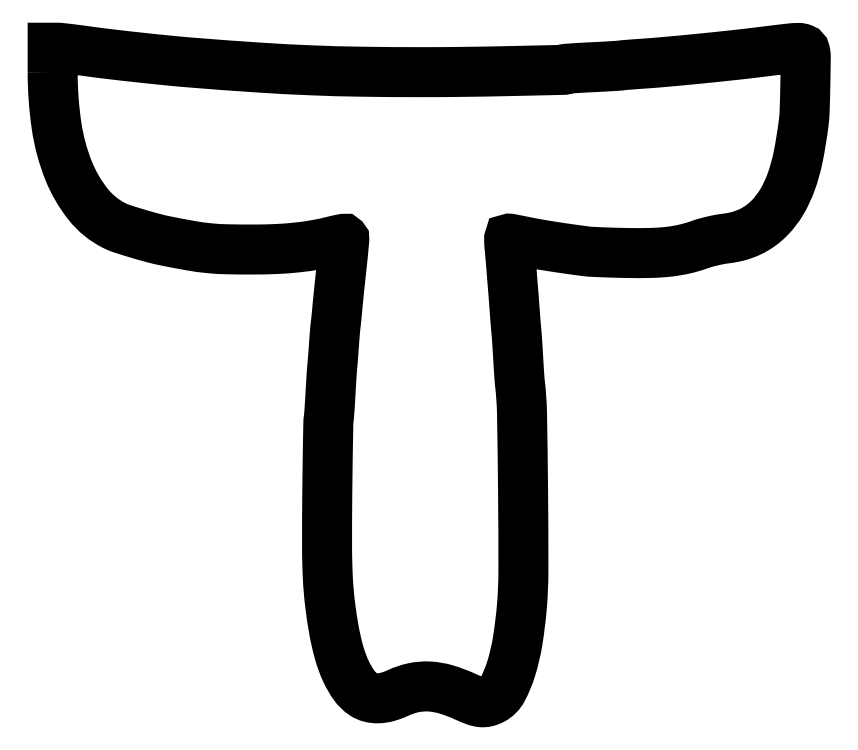
<metadata>
{"format":"dxf","ext":"dxf","renderer":"ezdxf+matplotlib","layout":"modelspace","background":"white","min_lineweight":24,"dpi":150}
</metadata>
<code>
0
SECTION
2
ENTITIES
0
POLYLINE
8
0
66
1
70
1
0
VERTEX
8
0
10
0
20
373.6
42
0.03663
0
VERTEX
8
0
10
2.35
20
341.5
42
0.059
0
VERTEX
8
0
10
9.493
20
315.1
42
0.0725
0
VERTEX
8
0
10
21.03
20
295.3
42
0.1092
0
VERTEX
8
0
10
36.5
20
282.7
42
0.03702
0
VERTEX
8
0
10
41.08
20
280.9
42
0.006335
0
VERTEX
8
0
10
50.07
20
278
42
0.007408
0
VERTEX
8
0
10
59.55
20
275.4
42
0.01554
0
VERTEX
8
0
10
67
20
273.6
42
0.006454
0
VERTEX
8
0
10
82.24
20
270.7
42
0.01924
0
VERTEX
8
0
10
92.76
20
269.3
42
0.01883
0
VERTEX
8
0
10
103.5
20
268.7
42
0.005967
0
VERTEX
8
0
10
119.5
20
268.6
42
0.01077
0
VERTEX
8
0
10
133
20
268.9
42
0.01536
0
VERTEX
8
0
10
144.9
20
269.8
42
0.01679
0
VERTEX
8
0
10
155.9
20
271.4
42
0.01838
0
VERTEX
8
0
10
166.4
20
273.6
42
-0.005686
0
VERTEX
8
0
10
168.6
20
274.2
42
-0.008996
0
VERTEX
8
0
10
170.6
20
274.6
42
-0.003637
0
VERTEX
8
0
10
172.2
20
274.9
42
-0.2528
0
VERTEX
8
0
10
172.5
20
274.8
42
-0.2141
0
VERTEX
8
0
10
172.6
20
274.5
42
-0.000456
0
VERTEX
8
0
10
172.2
20
269.7
42
-0.002934
0
VERTEX
8
0
10
171.7
20
264.3
42
-0.001804
0
VERTEX
8
0
10
171
20
258
42
0.000817
0
VERTEX
8
0
10
170.3
20
251.1
42
0.000775
0
VERTEX
8
0
10
169.5
20
244.1
42
0.000769
0
VERTEX
8
0
10
168.9
20
238
42
0.002741
0
VERTEX
8
0
10
168.5
20
234
42
-0.001588
0
VERTEX
8
0
10
168.2
20
230.9
42
-0.001714
0
VERTEX
8
0
10
167.9
20
228
42
-0.001616
0
VERTEX
8
0
10
167.7
20
225.4
42
-0.008233
0
VERTEX
8
0
10
167.5
20
224
42
0.01255
0
VERTEX
8
0
10
167.3
20
222.5
42
0.00181
0
VERTEX
8
0
10
167.1
20
219.4
42
0.002052
0
VERTEX
8
0
10
166.8
20
215.8
42
0.001753
0
VERTEX
8
0
10
166.5
20
212
42
-0.001197
0
VERTEX
8
0
10
166.2
20
208.1
42
-0.001319
0
VERTEX
8
0
10
165.9
20
204.4
42
-0.001226
0
VERTEX
8
0
10
165.7
20
201.2
42
-0.006713
0
VERTEX
8
0
10
165.5
20
199.5
42
0.01009
0
VERTEX
8
0
10
165.3
20
197.7
42
0.001205
0
VERTEX
8
0
10
165.1
20
193.6
42
0.001437
0
VERTEX
8
0
10
164.8
20
188.7
42
0.00118
0
VERTEX
8
0
10
164.5
20
183.5
42
-0.001887
0
VERTEX
8
0
10
164.2
20
178.3
42
-0.002409
0
VERTEX
8
0
10
163.8
20
173.6
42
-0.00187
0
VERTEX
8
0
10
163.5
20
169.6
42
-0.02025
0
VERTEX
8
0
10
163.4
20
168
42
0.03522
0
VERTEX
8
0
10
163.2
20
166.1
42
0.000403
0
VERTEX
8
0
10
162.9
20
153.3
42
0.001236
0
VERTEX
8
0
10
162.7
20
138.5
42
0.000806
0
VERTEX
8
0
10
162.5
20
121.5
42
0.003108
0
VERTEX
8
0
10
162.4
20
91.79
42
0.01215
0
VERTEX
8
0
10
162.9
20
73.44
42
0.01758
0
VERTEX
8
0
10
164.2
20
58.8
42
0.01368
0
VERTEX
8
0
10
166.6
20
43
42
0.02463
0
VERTEX
8
0
10
169.6
20
29.81
42
0.03912
0
VERTEX
8
0
10
173.6
20
18.95
42
0.04713
0
VERTEX
8
0
10
178.4
20
10.65
42
0.08978
0
VERTEX
8
0
10
183.9
20
5.278
42
0.08782
0
VERTEX
8
0
10
188.1
20
3.436
42
0.07125
0
VERTEX
8
0
10
192.9
20
2.948
42
0.06048
0
VERTEX
8
0
10
198.4
20
3.851
42
0.03856
0
VERTEX
8
0
10
204.5
20
6.141
42
-0.05774
0
VERTEX
8
0
10
213.7
20
9.211
42
-0.06545
0
VERTEX
8
0
10
222.9
20
9.919
42
-0.05884
0
VERTEX
8
0
10
232.9
20
8.197
42
-0.03553
0
VERTEX
8
0
10
244
20
3.984
42
0.01771
0
VERTEX
8
0
10
249.8
20
1.574
42
0.06299
0
VERTEX
8
0
10
253.7
20
0.6437
42
0.08898
0
VERTEX
8
0
10
256.9
20
0.8656
42
0.06147
0
VERTEX
8
0
10
260.4
20
2.194
42
0.1499
0
VERTEX
8
0
10
266.3
20
8.168
42
0.04498
0
VERTEX
8
0
10
271.3
20
20.13
42
0.03597
0
VERTEX
8
0
10
275.2
20
36.69
42
0.01943
0
VERTEX
8
0
10
277.8
20
57.5
42
0.02061
0
VERTEX
8
0
10
278.6
20
78.32
42
0.002433
0
VERTEX
8
0
10
278.4
20
124.7
42
0.002185
0
VERTEX
8
0
10
277.8
20
171.3
42
0.02524
0
VERTEX
8
0
10
276.6
20
189.5
42
-0.0111
0
VERTEX
8
0
10
276.4
20
191.3
42
-0.001456
0
VERTEX
8
0
10
276.1
20
195.2
42
-0.001692
0
VERTEX
8
0
10
275.8
20
199.7
42
-0.001416
0
VERTEX
8
0
10
275.5
20
204.5
42
0.001253
0
VERTEX
8
0
10
275.2
20
209.4
42
0.001419
0
VERTEX
8
0
10
274.9
20
214
42
0.001291
0
VERTEX
8
0
10
274.7
20
218
42
0.007836
0
VERTEX
8
0
10
274.5
20
220
42
-0.004199
0
VERTEX
8
0
10
274.3
20
221.9
42
-0.001135
0
VERTEX
8
0
10
274.1
20
224.8
42
-0.001149
0
VERTEX
8
0
10
273.8
20
228.2
42
-0.001191
0
VERTEX
8
0
10
273.5
20
231.5
42
0.000561
0
VERTEX
8
0
10
273.3
20
235
42
0.000425
0
VERTEX
8
0
10
273
20
238.8
42
0.00043
0
VERTEX
8
0
10
272.7
20
242.3
42
0.001003
0
VERTEX
8
0
10
272.5
20
245
42
-0.000419
0
VERTEX
8
0
10
272.3
20
247.6
42
-0.00019
0
VERTEX
8
0
10
272
20
251.1
42
-0.000188
0
VERTEX
8
0
10
271.7
20
254.7
42
-0.000259
0
VERTEX
8
0
10
271.5
20
258
42
0.001314
0
VERTEX
8
0
10
271.2
20
261.2
42
0.001046
0
VERTEX
8
0
10
270.9
20
264.7
42
0.001057
0
VERTEX
8
0
10
270.6
20
267.9
42
0.002661
0
VERTEX
8
0
10
270.4
20
270.2
42
-0.008483
0
VERTEX
8
0
10
270.2
20
272.1
42
-0.01427
0
VERTEX
8
0
10
270.2
20
273.6
42
-0.007972
0
VERTEX
8
0
10
270.2
20
274.8
42
-0.4082
0
VERTEX
8
0
10
270.3
20
275
42
-0.04795
0
VERTEX
8
0
10
270.7
20
275
42
-0.000351
0
VERTEX
8
0
10
273.4
20
274.4
42
-0.001328
0
VERTEX
8
0
10
276.5
20
273.8
42
-0.000851
0
VERTEX
8
0
10
280.1
20
273.1
42
0.00758
0
VERTEX
8
0
10
287.1
20
271.8
42
0.004033
0
VERTEX
8
0
10
295.7
20
270.3
42
0.003681
0
VERTEX
8
0
10
305.5
20
268.9
42
0.003017
0
VERTEX
8
0
10
316
20
267.5
42
0.01959
0
VERTEX
8
0
10
318.8
20
267.2
42
0.002443
0
VERTEX
8
0
10
324.8
20
267
42
0.002876
0
VERTEX
8
0
10
331.9
20
266.7
42
0.002379
0
VERTEX
8
0
10
339.5
20
266.5
42
0.01032
0
VERTEX
8
0
10
354
20
266.5
42
0.02303
0
VERTEX
8
0
10
364.9
20
267.3
42
0.02851
0
VERTEX
8
0
10
374.2
20
268.9
42
0.02895
0
VERTEX
8
0
10
383.2
20
271.5
42
-0.01829
0
VERTEX
8
0
10
386.5
20
272.6
42
-0.01064
0
VERTEX
8
0
10
390.7
20
273.6
42
-0.01062
0
VERTEX
8
0
10
394.9
20
274.5
42
-0.01761
0
VERTEX
8
0
10
398.4
20
275.1
42
0.03746
0
VERTEX
8
0
10
406
20
276.5
42
0.04394
0
VERTEX
8
0
10
412.8
20
279
42
0.04521
0
VERTEX
8
0
10
418.9
20
282.6
42
0.04408
0
VERTEX
8
0
10
424.3
20
287.3
42
0.06019
0
VERTEX
8
0
10
431.6
20
296.8
42
0.04703
0
VERTEX
8
0
10
437.1
20
308.5
42
0.03717
0
VERTEX
8
0
10
441.3
20
323.7
42
0.0179
0
VERTEX
8
0
10
444.5
20
343.5
42
0.02305
0
VERTEX
8
0
10
445.1
20
351
42
0.003343
0
VERTEX
8
0
10
445.5
20
366.3
42
0.001681
0
VERTEX
8
0
10
445.8
20
382.4
42
0.06713
0
VERTEX
8
0
10
445.3
20
385.9
42
0.2367
0
VERTEX
8
0
10
444
20
387.4
42
0.1001
0
VERTEX
8
0
10
441.3
20
387.9
42
0.02592
0
VERTEX
8
0
10
435.7
20
387.5
42
0.001636
0
VERTEX
8
0
10
419.4
20
385.5
42
-0.003954
0
VERTEX
8
0
10
402.4
20
383.5
42
-0.002365
0
VERTEX
8
0
10
382.2
20
381.5
42
-0.002355
0
VERTEX
8
0
10
362.7
20
379.6
42
-0.005504
0
VERTEX
8
0
10
348
20
378.5
42
0.001759
0
VERTEX
8
0
10
344.2
20
378.2
42
0.002151
0
VERTEX
8
0
10
340.7
20
377.9
42
0.001795
0
VERTEX
8
0
10
337.7
20
377.7
42
0.01533
0
VERTEX
8
0
10
336.3
20
377.5
42
-0.02134
0
VERTEX
8
0
10
334.9
20
377.3
42
-0.001263
0
VERTEX
8
0
10
330.5
20
377.1
42
-0.001902
0
VERTEX
8
0
10
325.2
20
376.8
42
-0.001401
0
VERTEX
8
0
10
319.3
20
376.5
42
0.001905
0
VERTEX
8
0
10
313.6
20
376.2
42
0.002993
0
VERTEX
8
0
10
308.7
20
375.9
42
0.000789
0
VERTEX
8
0
10
304.4
20
375.6
42
0.1124
0
VERTEX
8
0
10
303.9
20
375.4
42
-0.1243
0
VERTEX
8
0
10
302
20
374.9
42
-0.000295
0
VERTEX
8
0
10
272.5
20
374.2
42
-0.0022
0
VERTEX
8
0
10
243.7
20
373.7
42
-0.003262
0
VERTEX
8
0
10
218.5
20
373.5
42
-0.003774
0
VERTEX
8
0
10
182.4
20
373.8
42
-0.006482
0
VERTEX
8
0
10
152.3
20
374.7
42
-0.006319
0
VERTEX
8
0
10
121.7
20
376.3
42
-0.003376
0
VERTEX
8
0
10
84
20
379.1
42
-0.004524
0
VERTEX
8
0
10
69.15
20
380.4
42
-0.002564
0
VERTEX
8
0
10
51.19
20
382.2
42
-0.002564
0
VERTEX
8
0
10
33.49
20
384.2
42
-0.005136
0
VERTEX
8
0
10
19.53
20
386
42
0.002507
0
VERTEX
8
0
10
13.97
20
386.8
42
0.003193
0
VERTEX
8
0
10
8.843
20
387.4
42
0.002495
0
VERTEX
8
0
10
4.538
20
387.9
42
0.02652
0
VERTEX
8
0
10
2.777
20
388
42
0
0
VERTEX
8
0
10
0
20
388
42
0
0
SEQEND
0
ENDSEC
0
EOF

</code>
